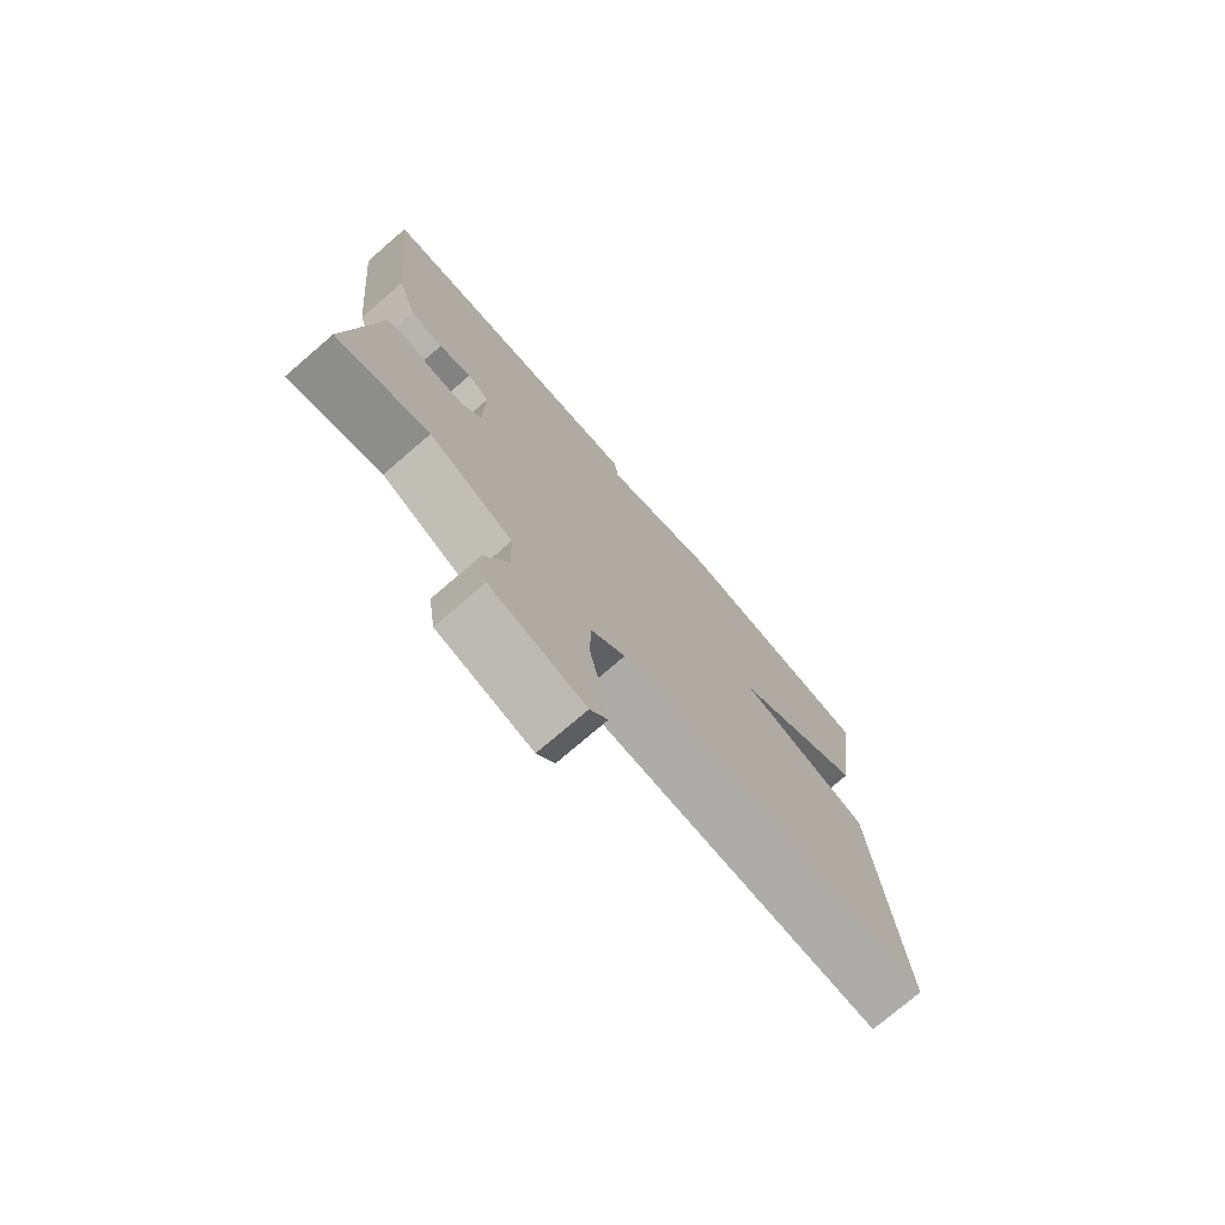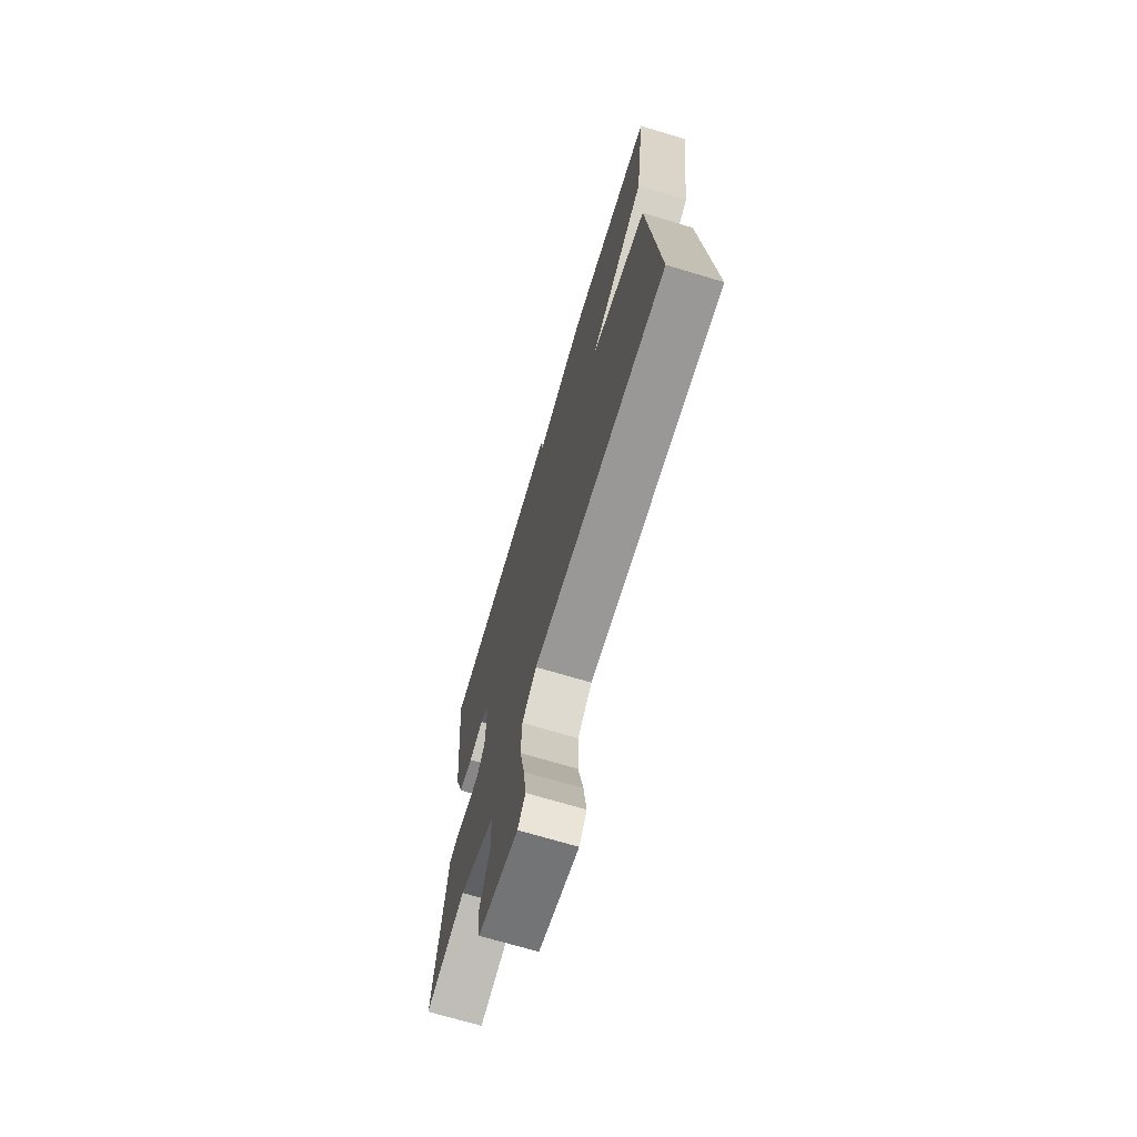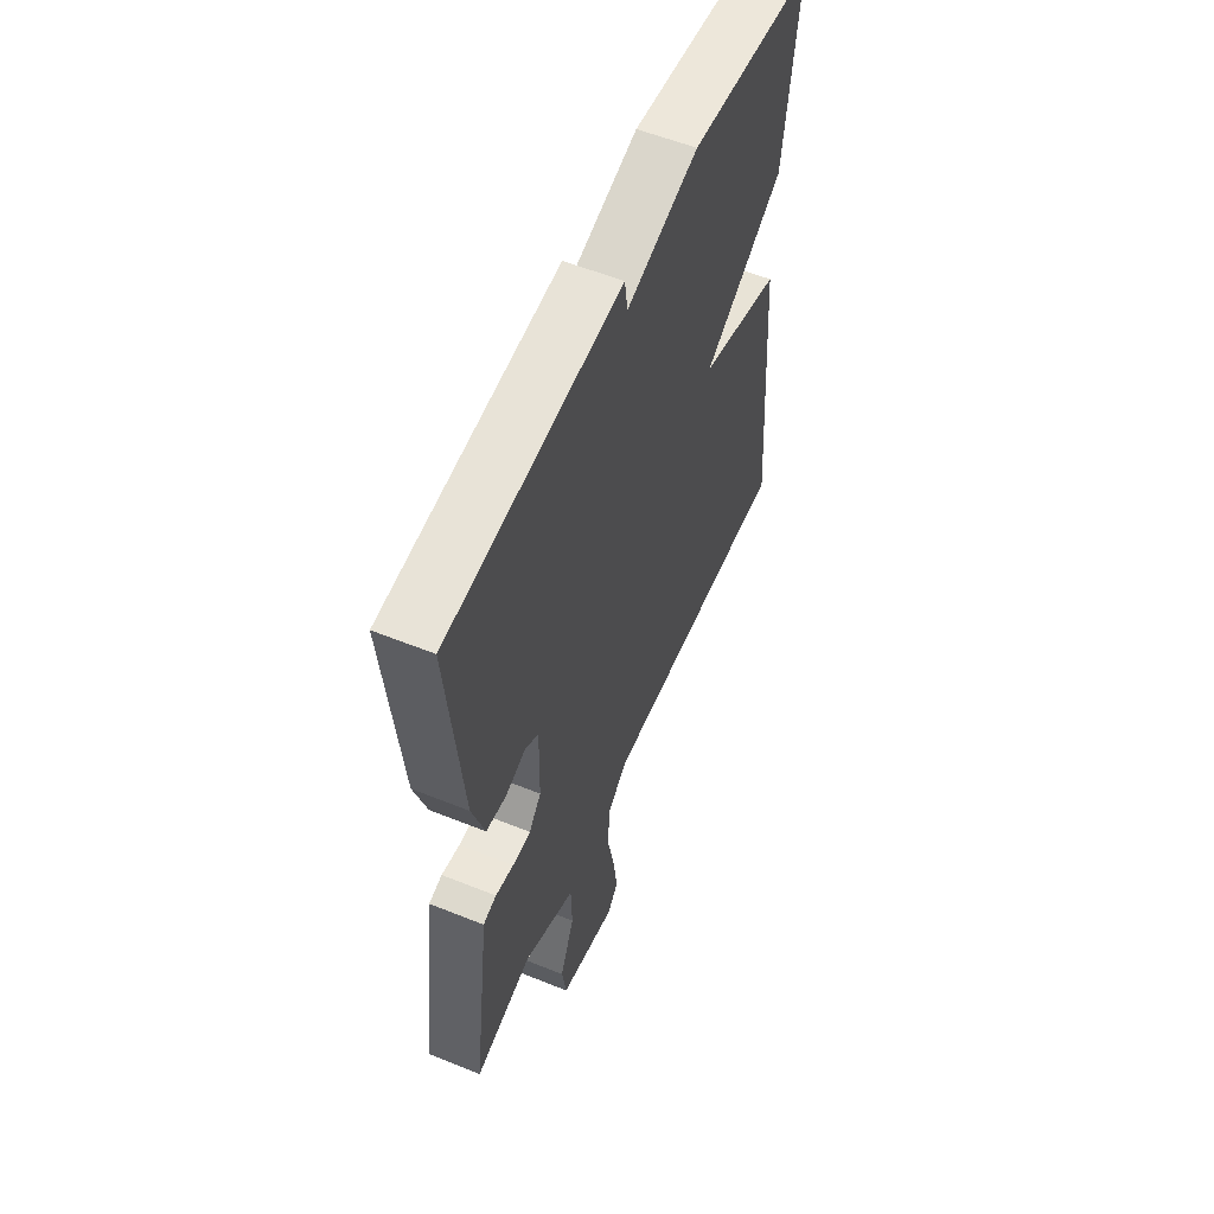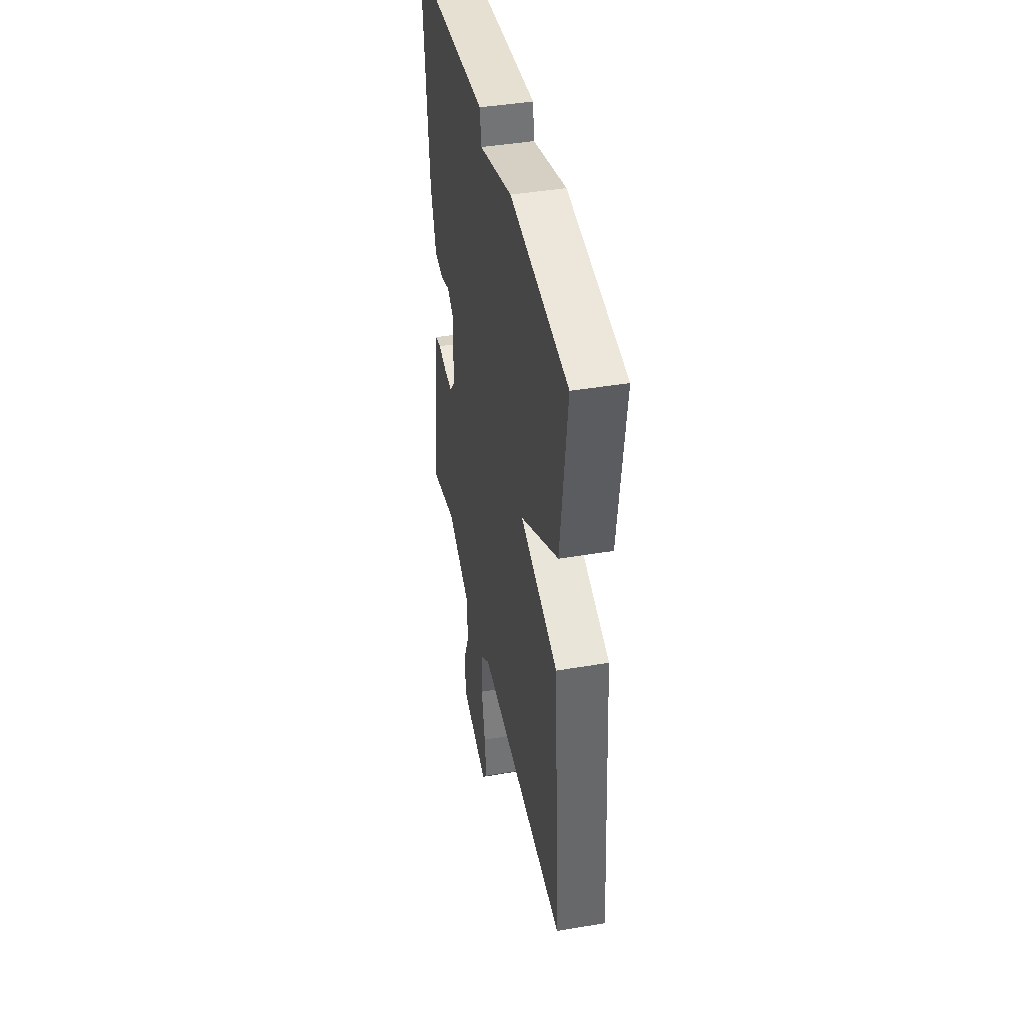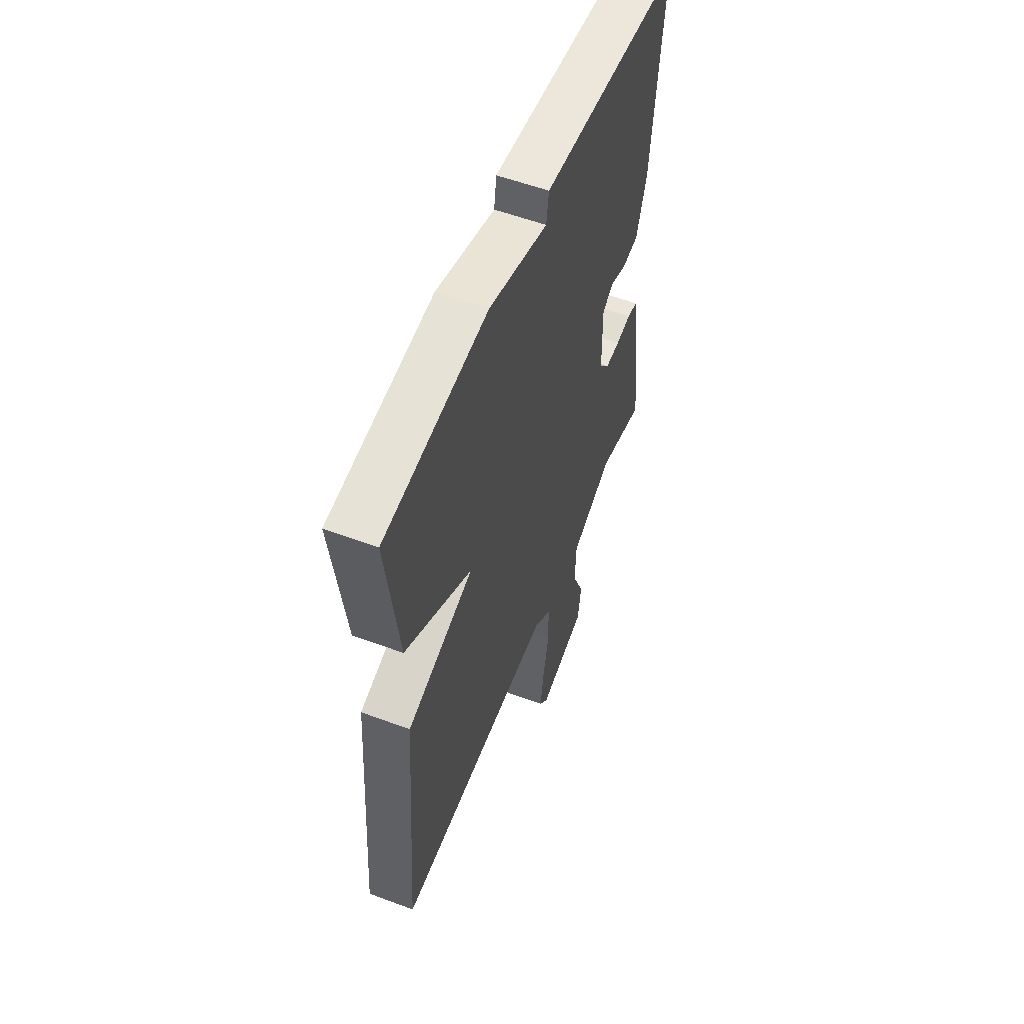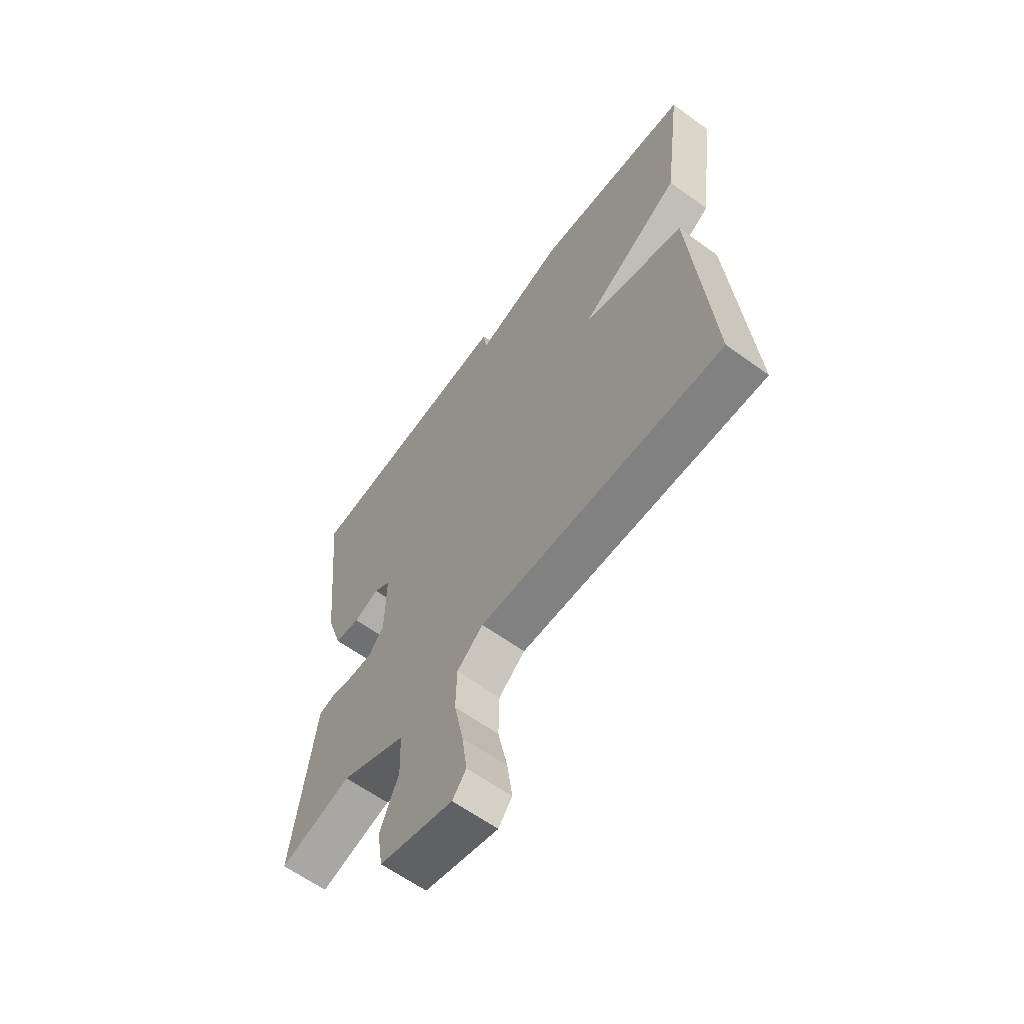
<metadata>
{"format":"obj","ext":"obj","renderer":"f3d","projection":"perspective","resolution":1024,"background":"white","views":[{"elev":-75.3,"azim":130.7,"up":"+Z"},{"elev":-70.8,"azim":-106.7,"up":"+Z"},{"elev":56.8,"azim":112.8,"up":"+Z"},{"elev":42.7,"azim":-101.4,"up":"+Z"},{"elev":56.2,"azim":-68.7,"up":"+Z"},{"elev":-62.3,"azim":-126.3,"up":"+Z"}]}
</metadata>
<code>
v 0.5 0.07 -0.5
v 0.347 0.07 -0.46
v 0.208 0.07 -0.525
v 0.205 0.07 -0.614
v 0.244 0.07 -0.707
v 0.232 0.07 -0.784
v 0.076 0.07 -0.825
v 0.047 0.07 -0.789
v 0.058 0.07 -0.709
v 0.078 0.07 -0.612
v 0.076 0.07 -0.526
v 0.02 0.07 -0.48
v -0.5 0.07 -0.5
v -0.461 0.07 0.002
v -0.242 0.07 0.071
v -0.461 0.07 0.202
v -0.5 0.07 0.5
v -0.164 0.07 0.538
v 0.028 0.07 0.483
v 0.036 0.07 0.538
v 0.5 0.07 0.5
v 0.463 0.07 0.13
v 0.43 0.07 0.027
v 0.376 0.07 0.019
v 0.322 0.07 0.038
v 0.286 0.07 0.014
v 0.288 0.07 -0.122
v 0.321 0.07 -0.161
v 0.37 0.07 -0.16
v 0.419 0.07 -0.15
v 0.455 0.07 -0.159
v 0.462 0.07 -0.217
v 0.5 0 -0.5
v 0.347 0 -0.46
v 0.208 0 -0.525
v 0.205 0 -0.614
v 0.244 0 -0.707
v 0.232 0 -0.784
v 0.076 0 -0.825
v 0.047 0 -0.789
v 0.058 0 -0.709
v 0.078 0 -0.612
v 0.076 0 -0.526
v 0.02 0 -0.48
v -0.5 0 -0.5
v -0.461 0 0.002
v -0.242 0 0.071
v -0.461 0 0.202
v -0.5 0 0.5
v -0.164 0 0.538
v 0.028 0 0.483
v 0.036 0 0.538
v 0.5 0 0.5
v 0.463 0 0.13
v 0.43 0 0.027
v 0.376 0 0.019
v 0.322 0 0.038
v 0.286 0 0.014
v 0.288 0 -0.122
v 0.321 0 -0.161
v 0.37 0 -0.16
v 0.419 0 -0.15
v 0.455 0 -0.159
v 0.462 0 -0.217
f 29 30 31 32
f 32 1 2
f 29 32 2
f 28 29 2
f 27 28 2 3
f 26 27 3
f 23 24 25
f 22 23 25
f 21 22 25
f 20 21 25
f 19 20 25
f 19 25 26
f 18 19 26
f 17 18 26
f 16 17 26
f 15 16 26
f 14 15 26
f 13 14 26
f 12 13 26
f 11 12 26 3
f 8 9 10
f 7 8 10
f 6 7 10
f 5 6 10
f 4 5 10
f 3 4 10 11
f 64 63 62 61
f 34 33 64
f 34 64 61
f 34 61 60
f 35 34 60 59
f 35 59 58
f 57 56 55
f 57 55 54
f 57 54 53
f 57 53 52
f 57 52 51
f 58 57 51
f 58 51 50
f 58 50 49
f 58 49 48
f 58 48 47
f 58 47 46
f 58 46 45
f 58 45 44
f 35 58 44 43
f 42 41 40
f 42 40 39
f 42 39 38
f 42 38 37
f 42 37 36
f 43 42 36 35
f 1 33 34 2
f 2 34 35 3
f 3 35 36 4
f 4 36 37 5
f 5 37 38 6
f 6 38 39 7
f 7 39 40 8
f 8 40 41 9
f 9 41 42 10
f 10 42 43 11
f 11 43 44 12
f 12 44 45 13
f 13 45 46 14
f 14 46 47 15
f 15 47 48 16
f 16 48 49 17
f 17 49 50 18
f 18 50 51 19
f 19 51 52 20
f 20 52 53 21
f 21 53 54 22
f 22 54 55 23
f 23 55 56 24
f 24 56 57 25
f 25 57 58 26
f 26 58 59 27
f 27 59 60 28
f 28 60 61 29
f 29 61 62 30
f 30 62 63 31
f 31 63 64 32
f 32 64 33 1

</code>
